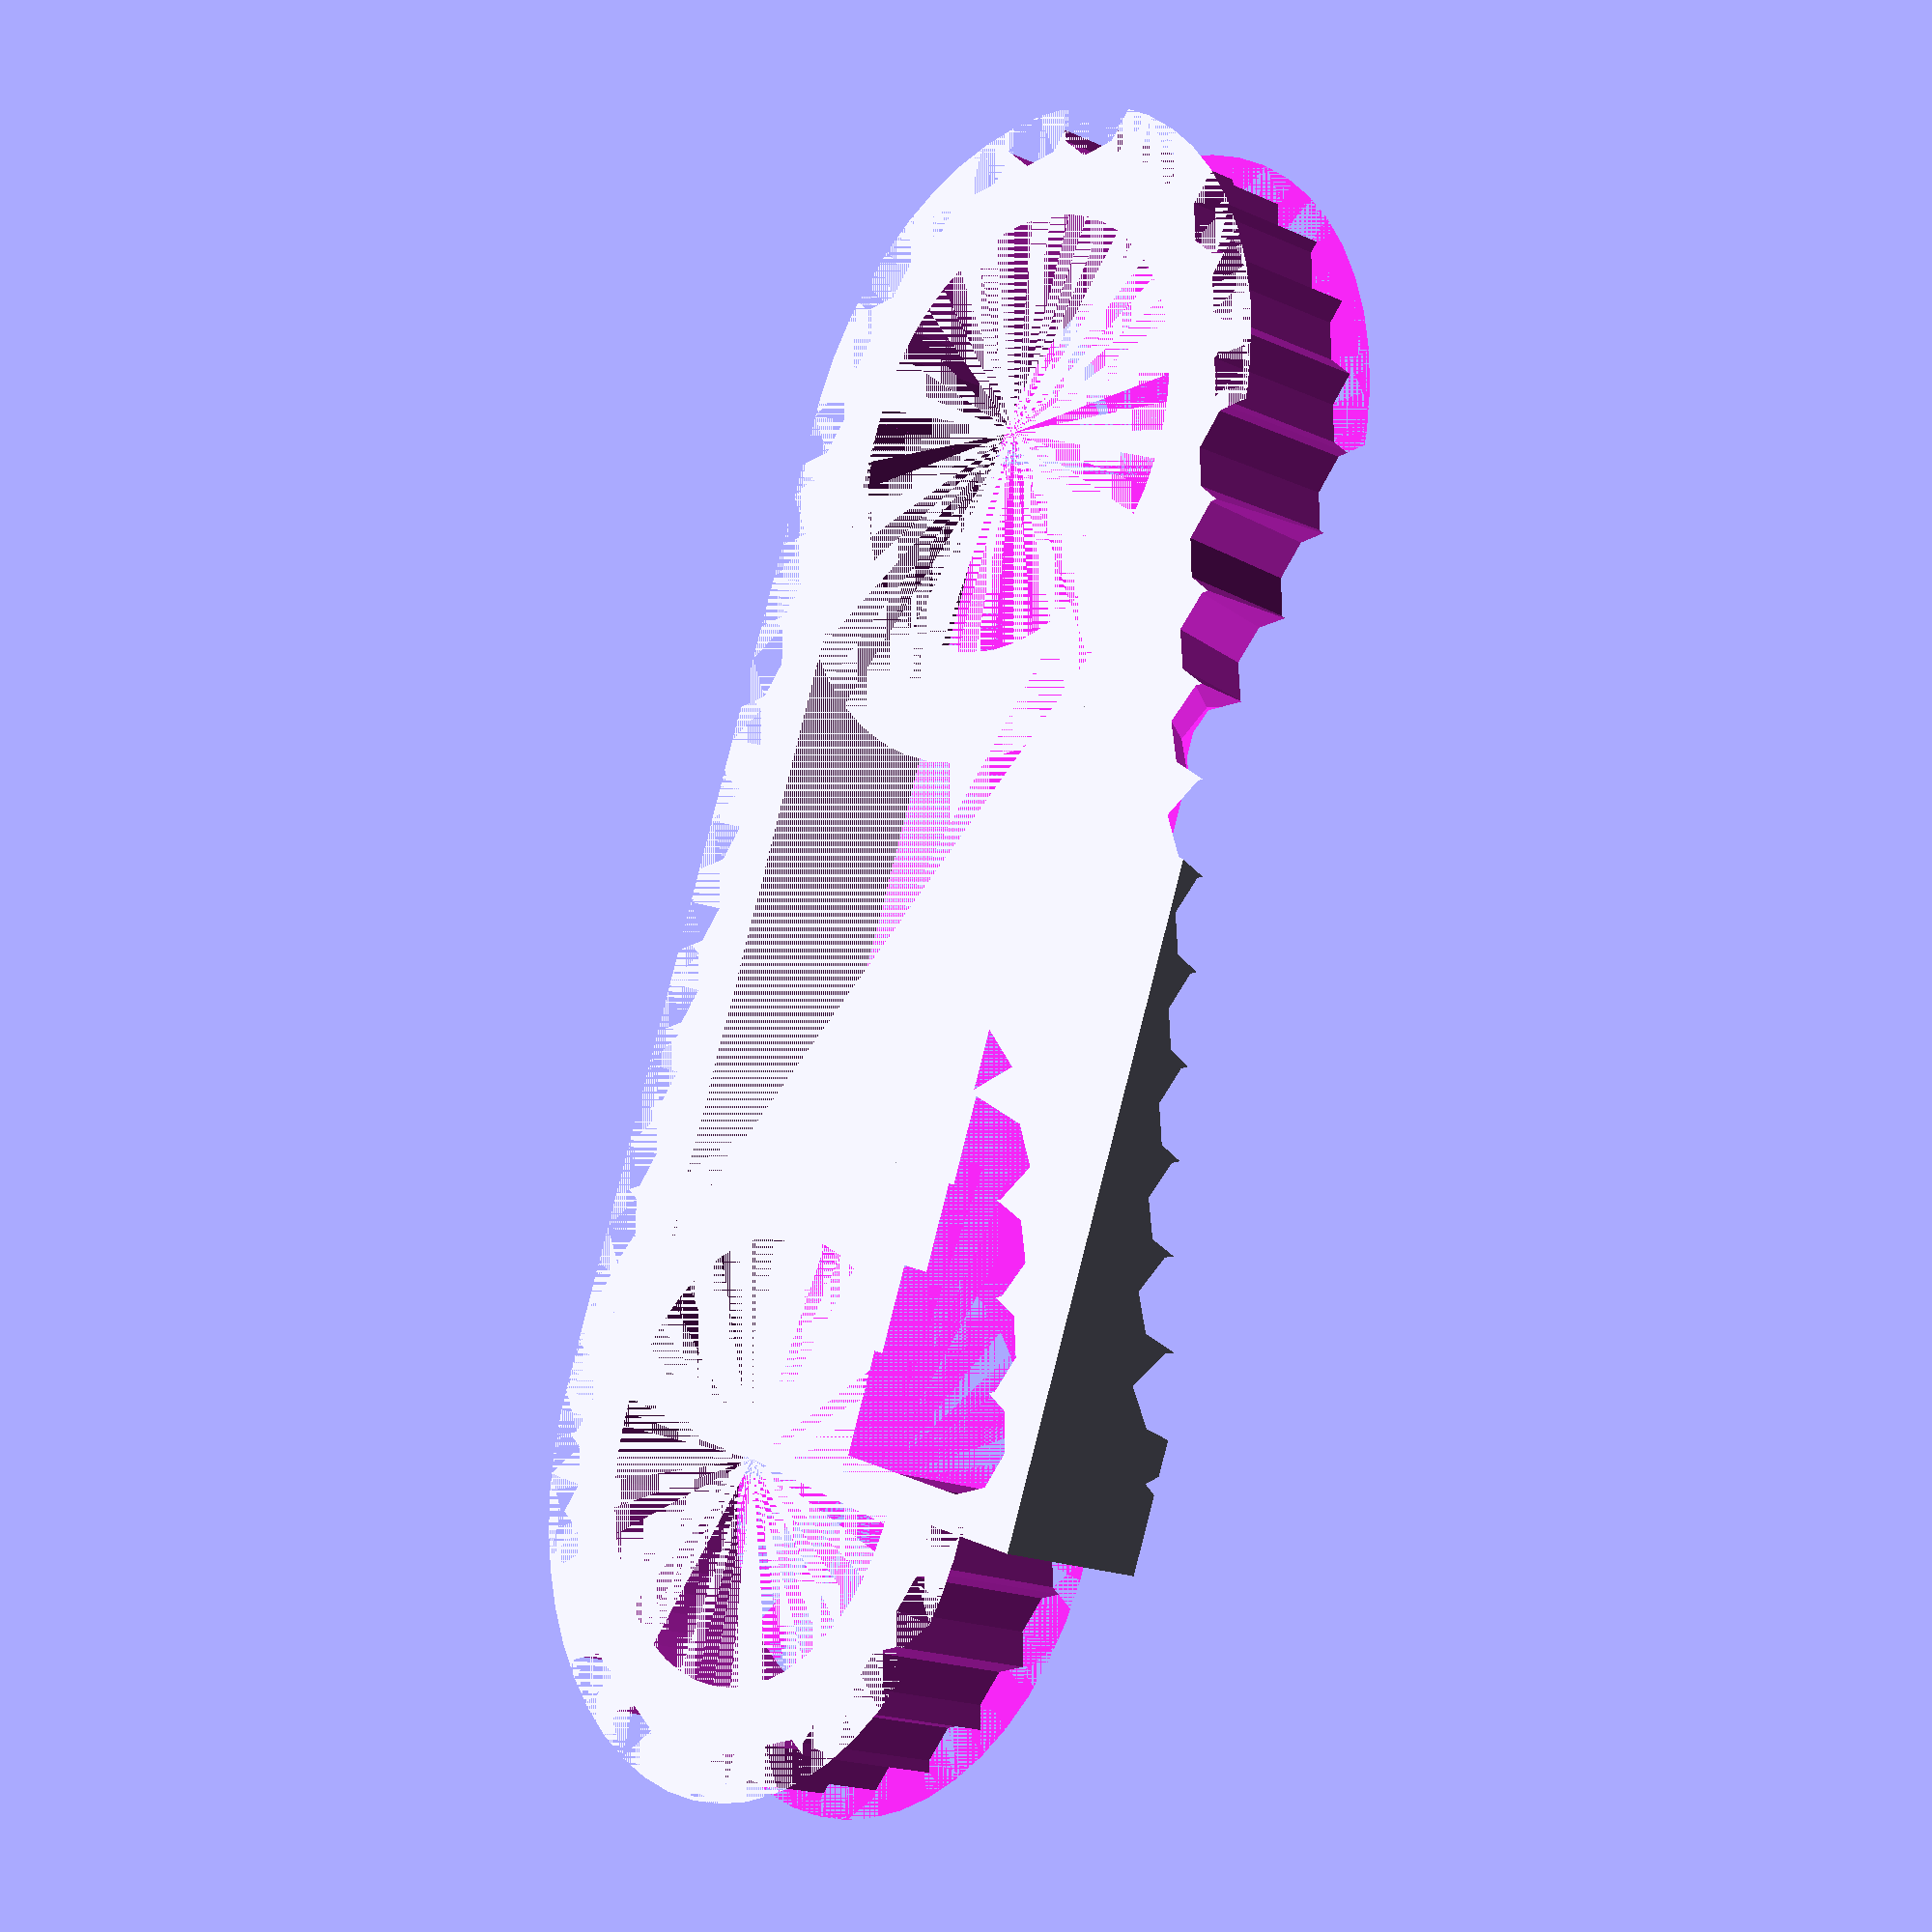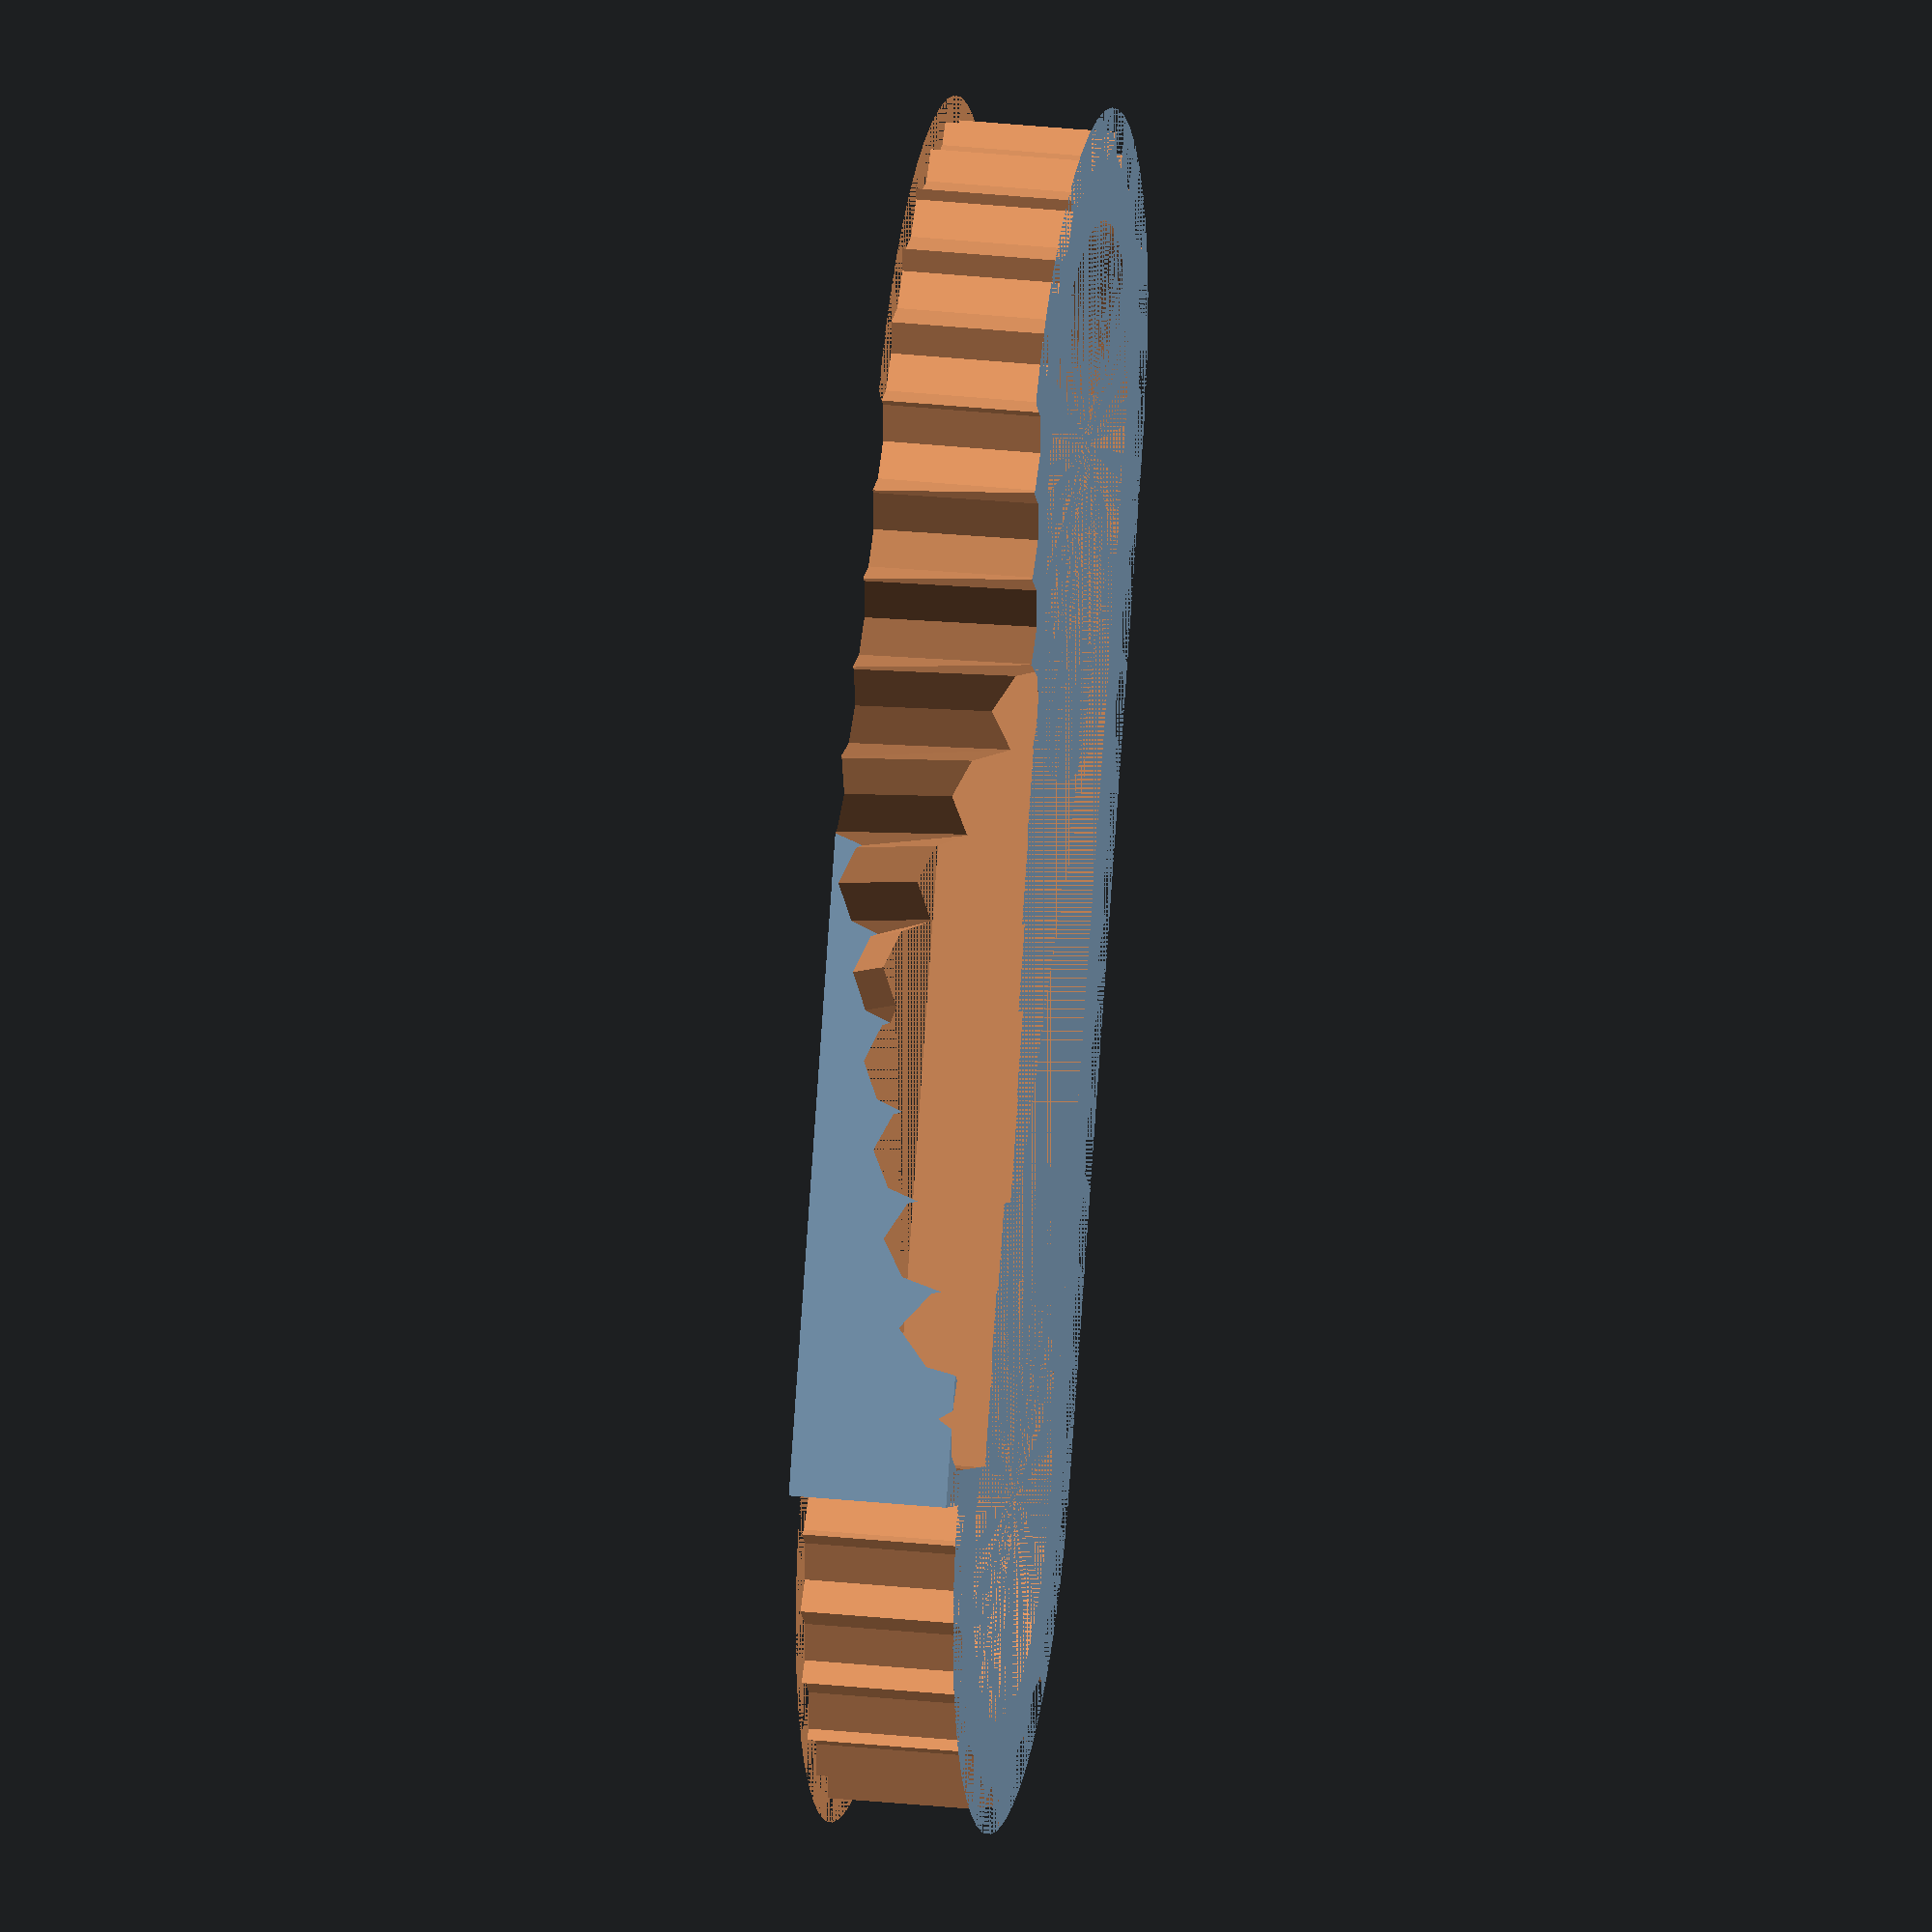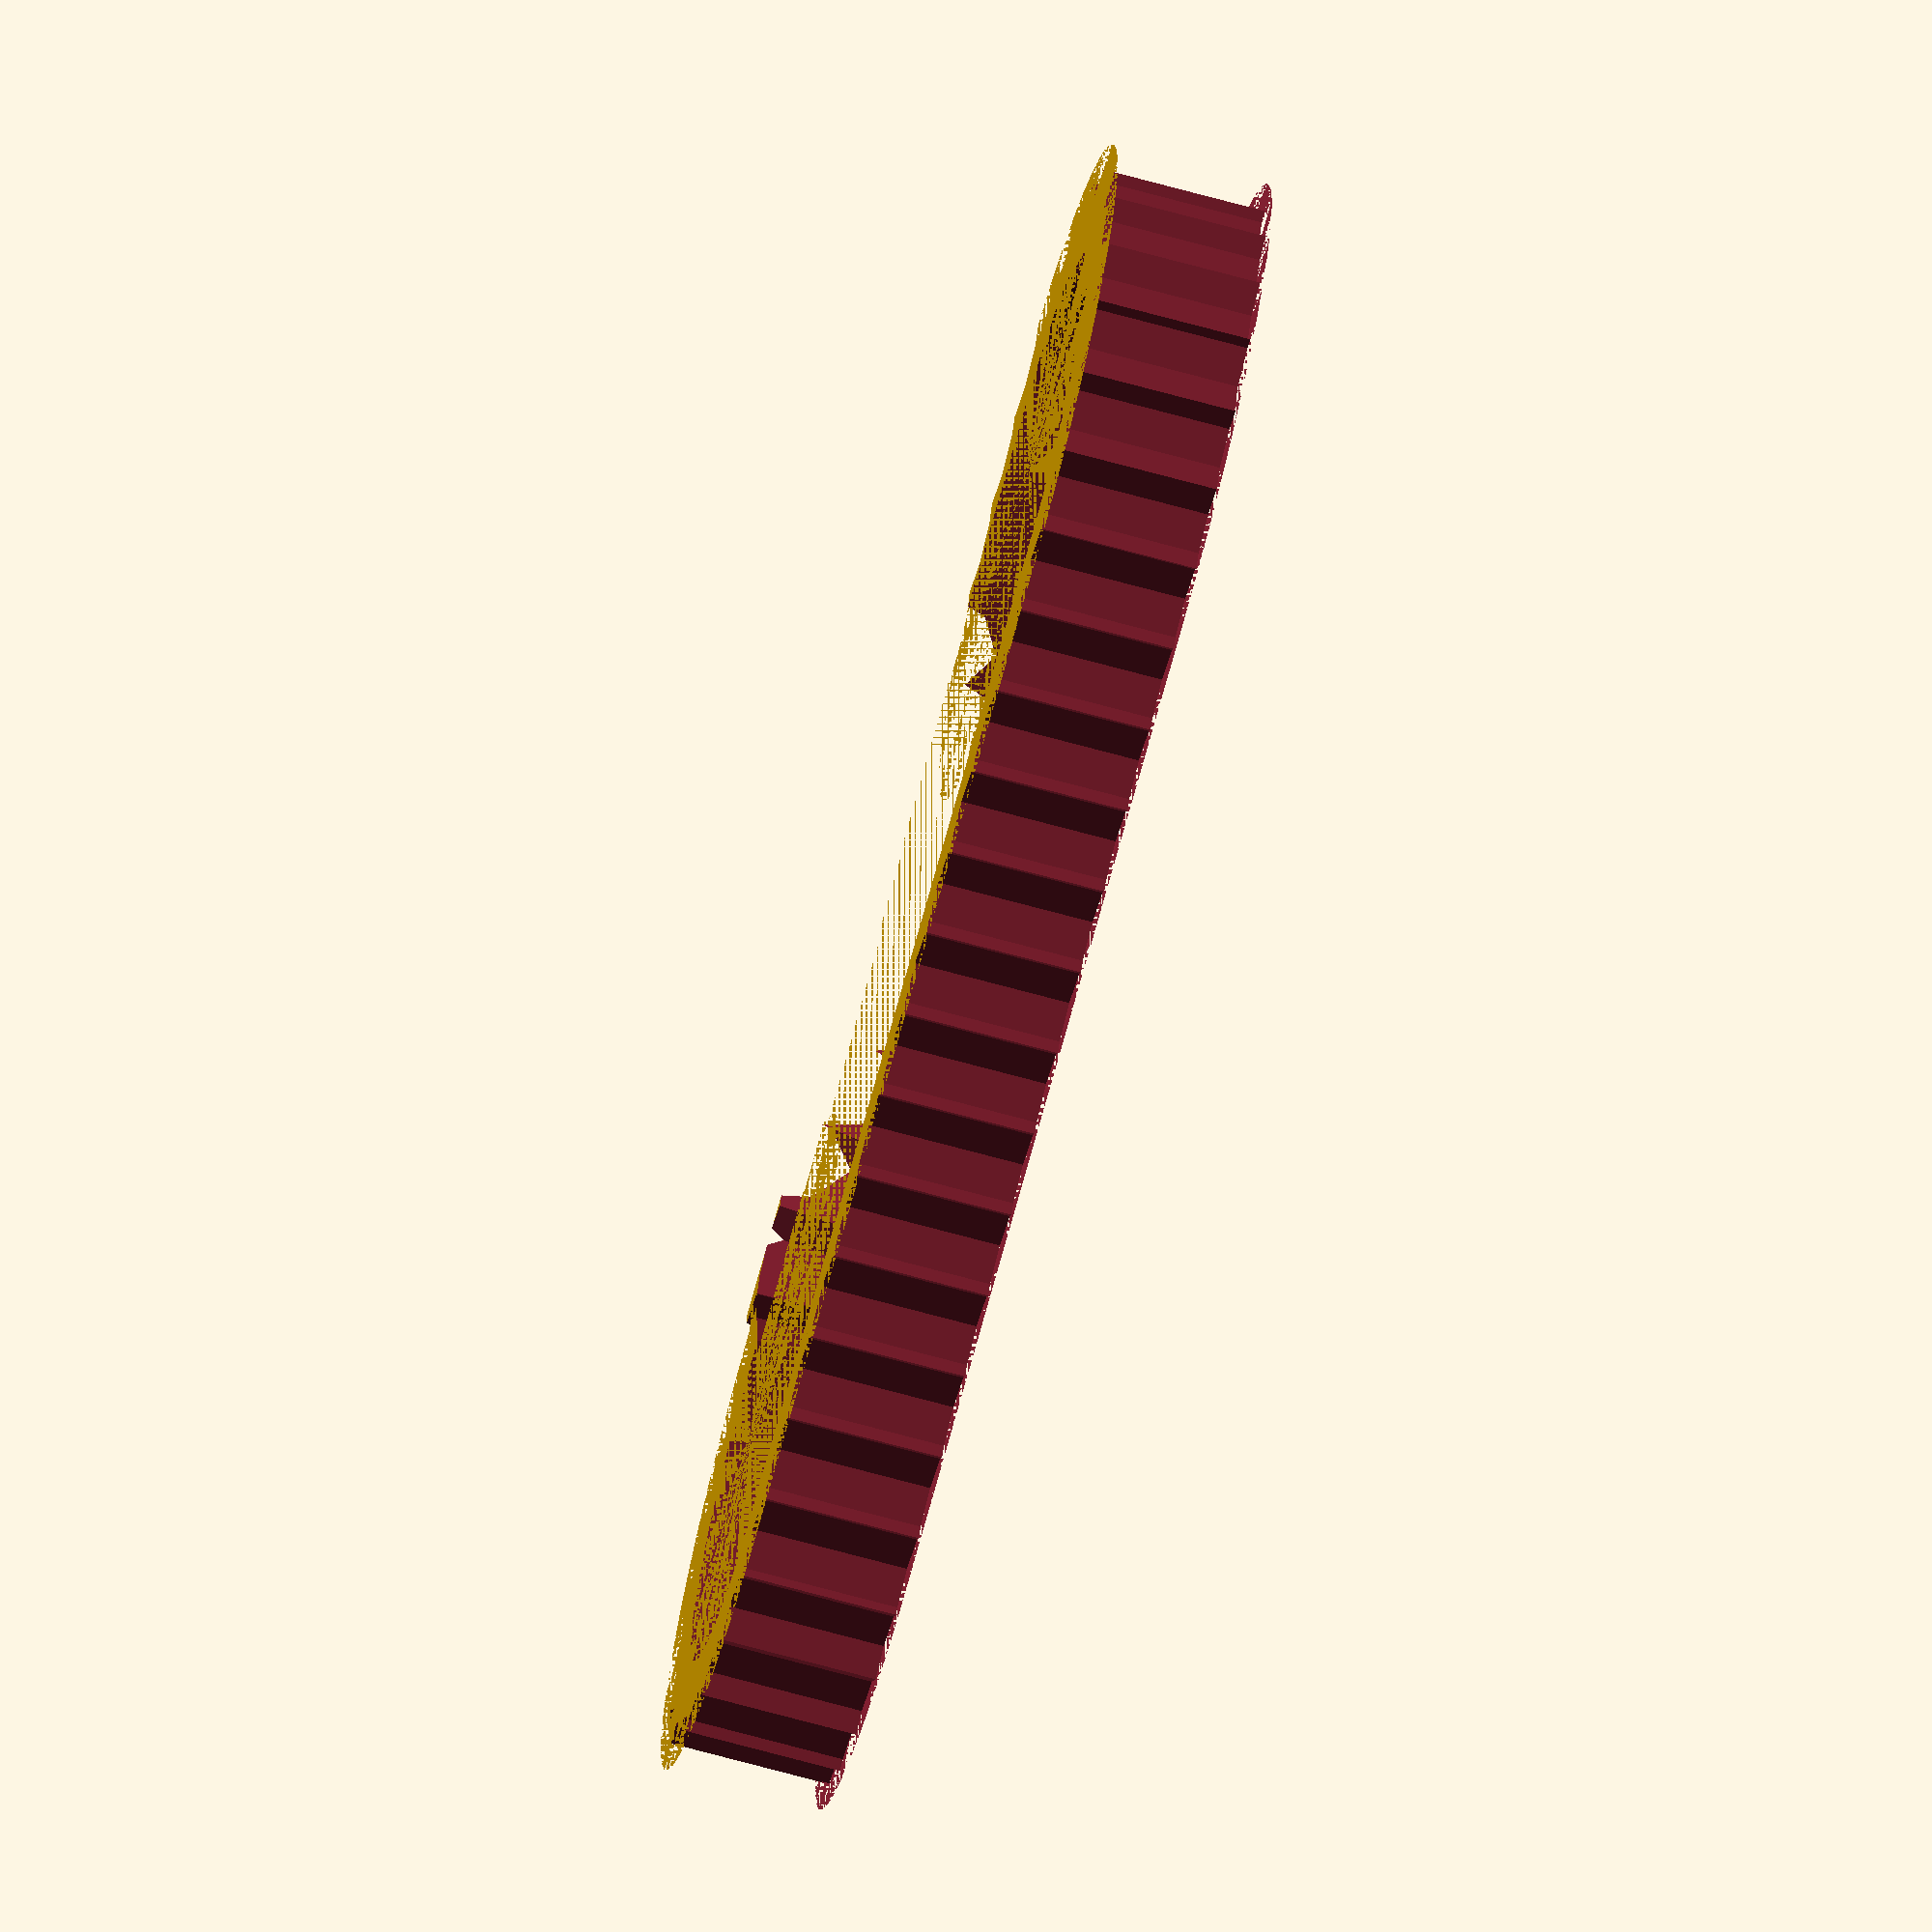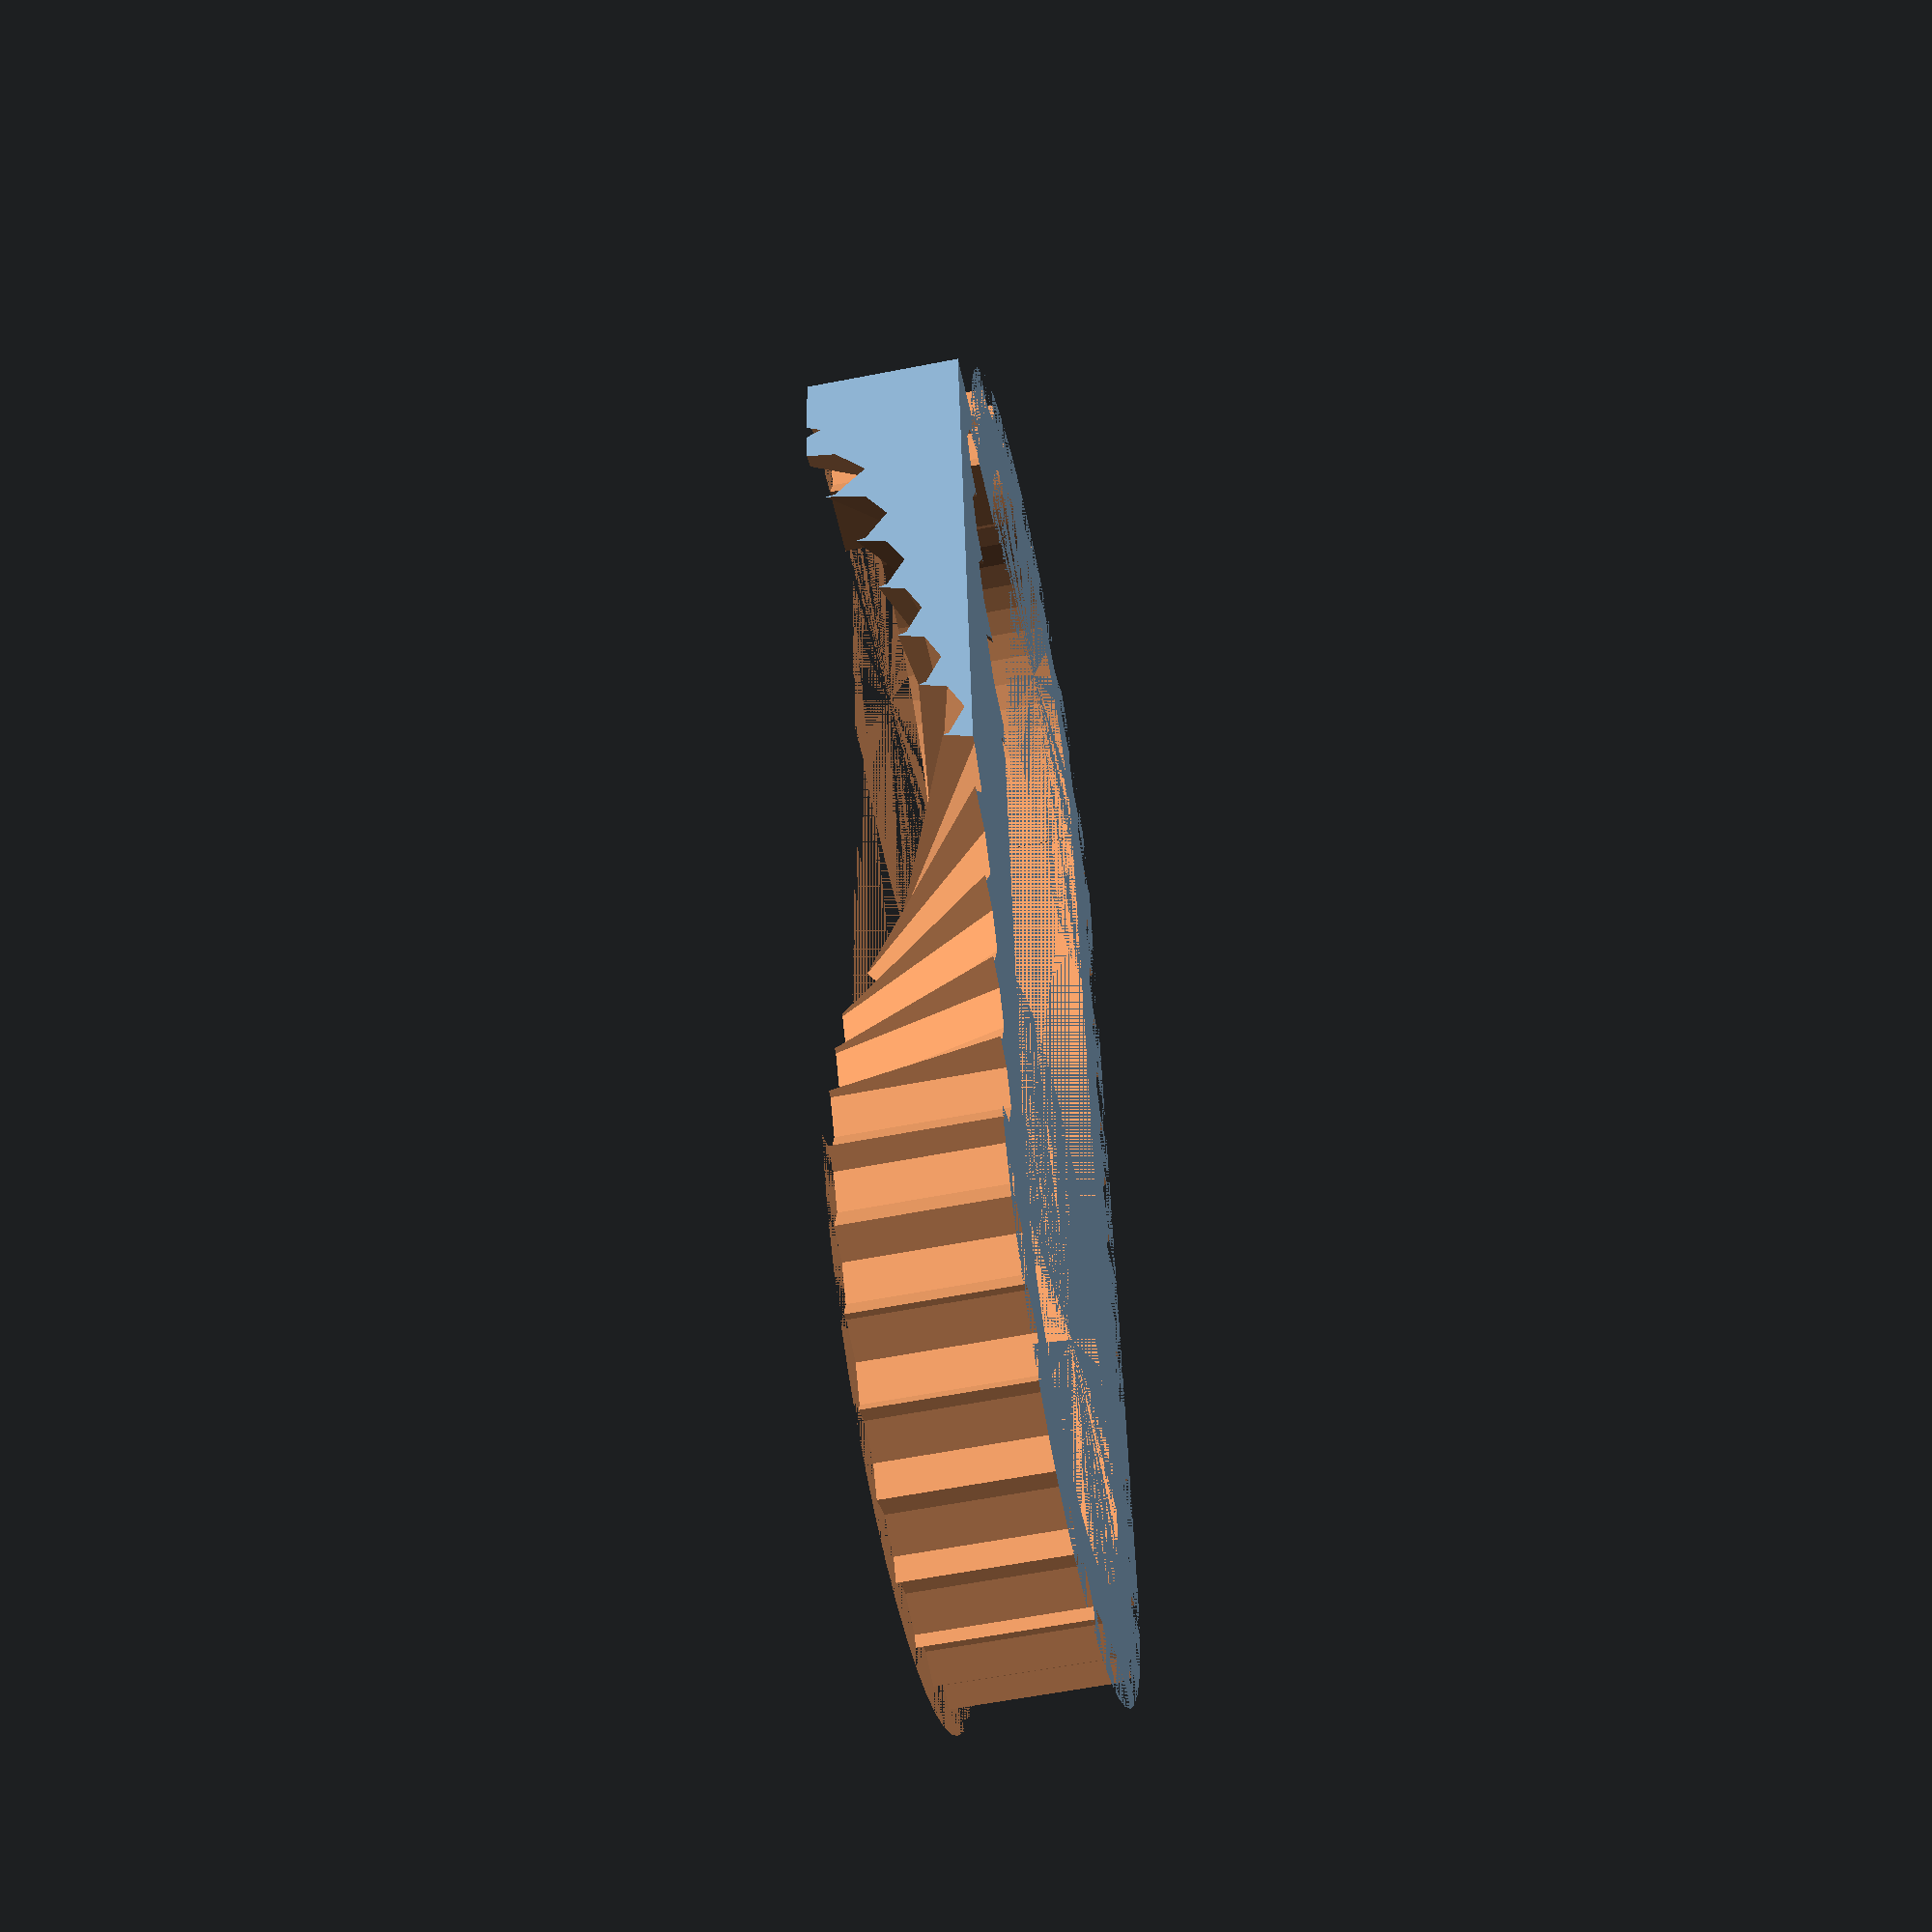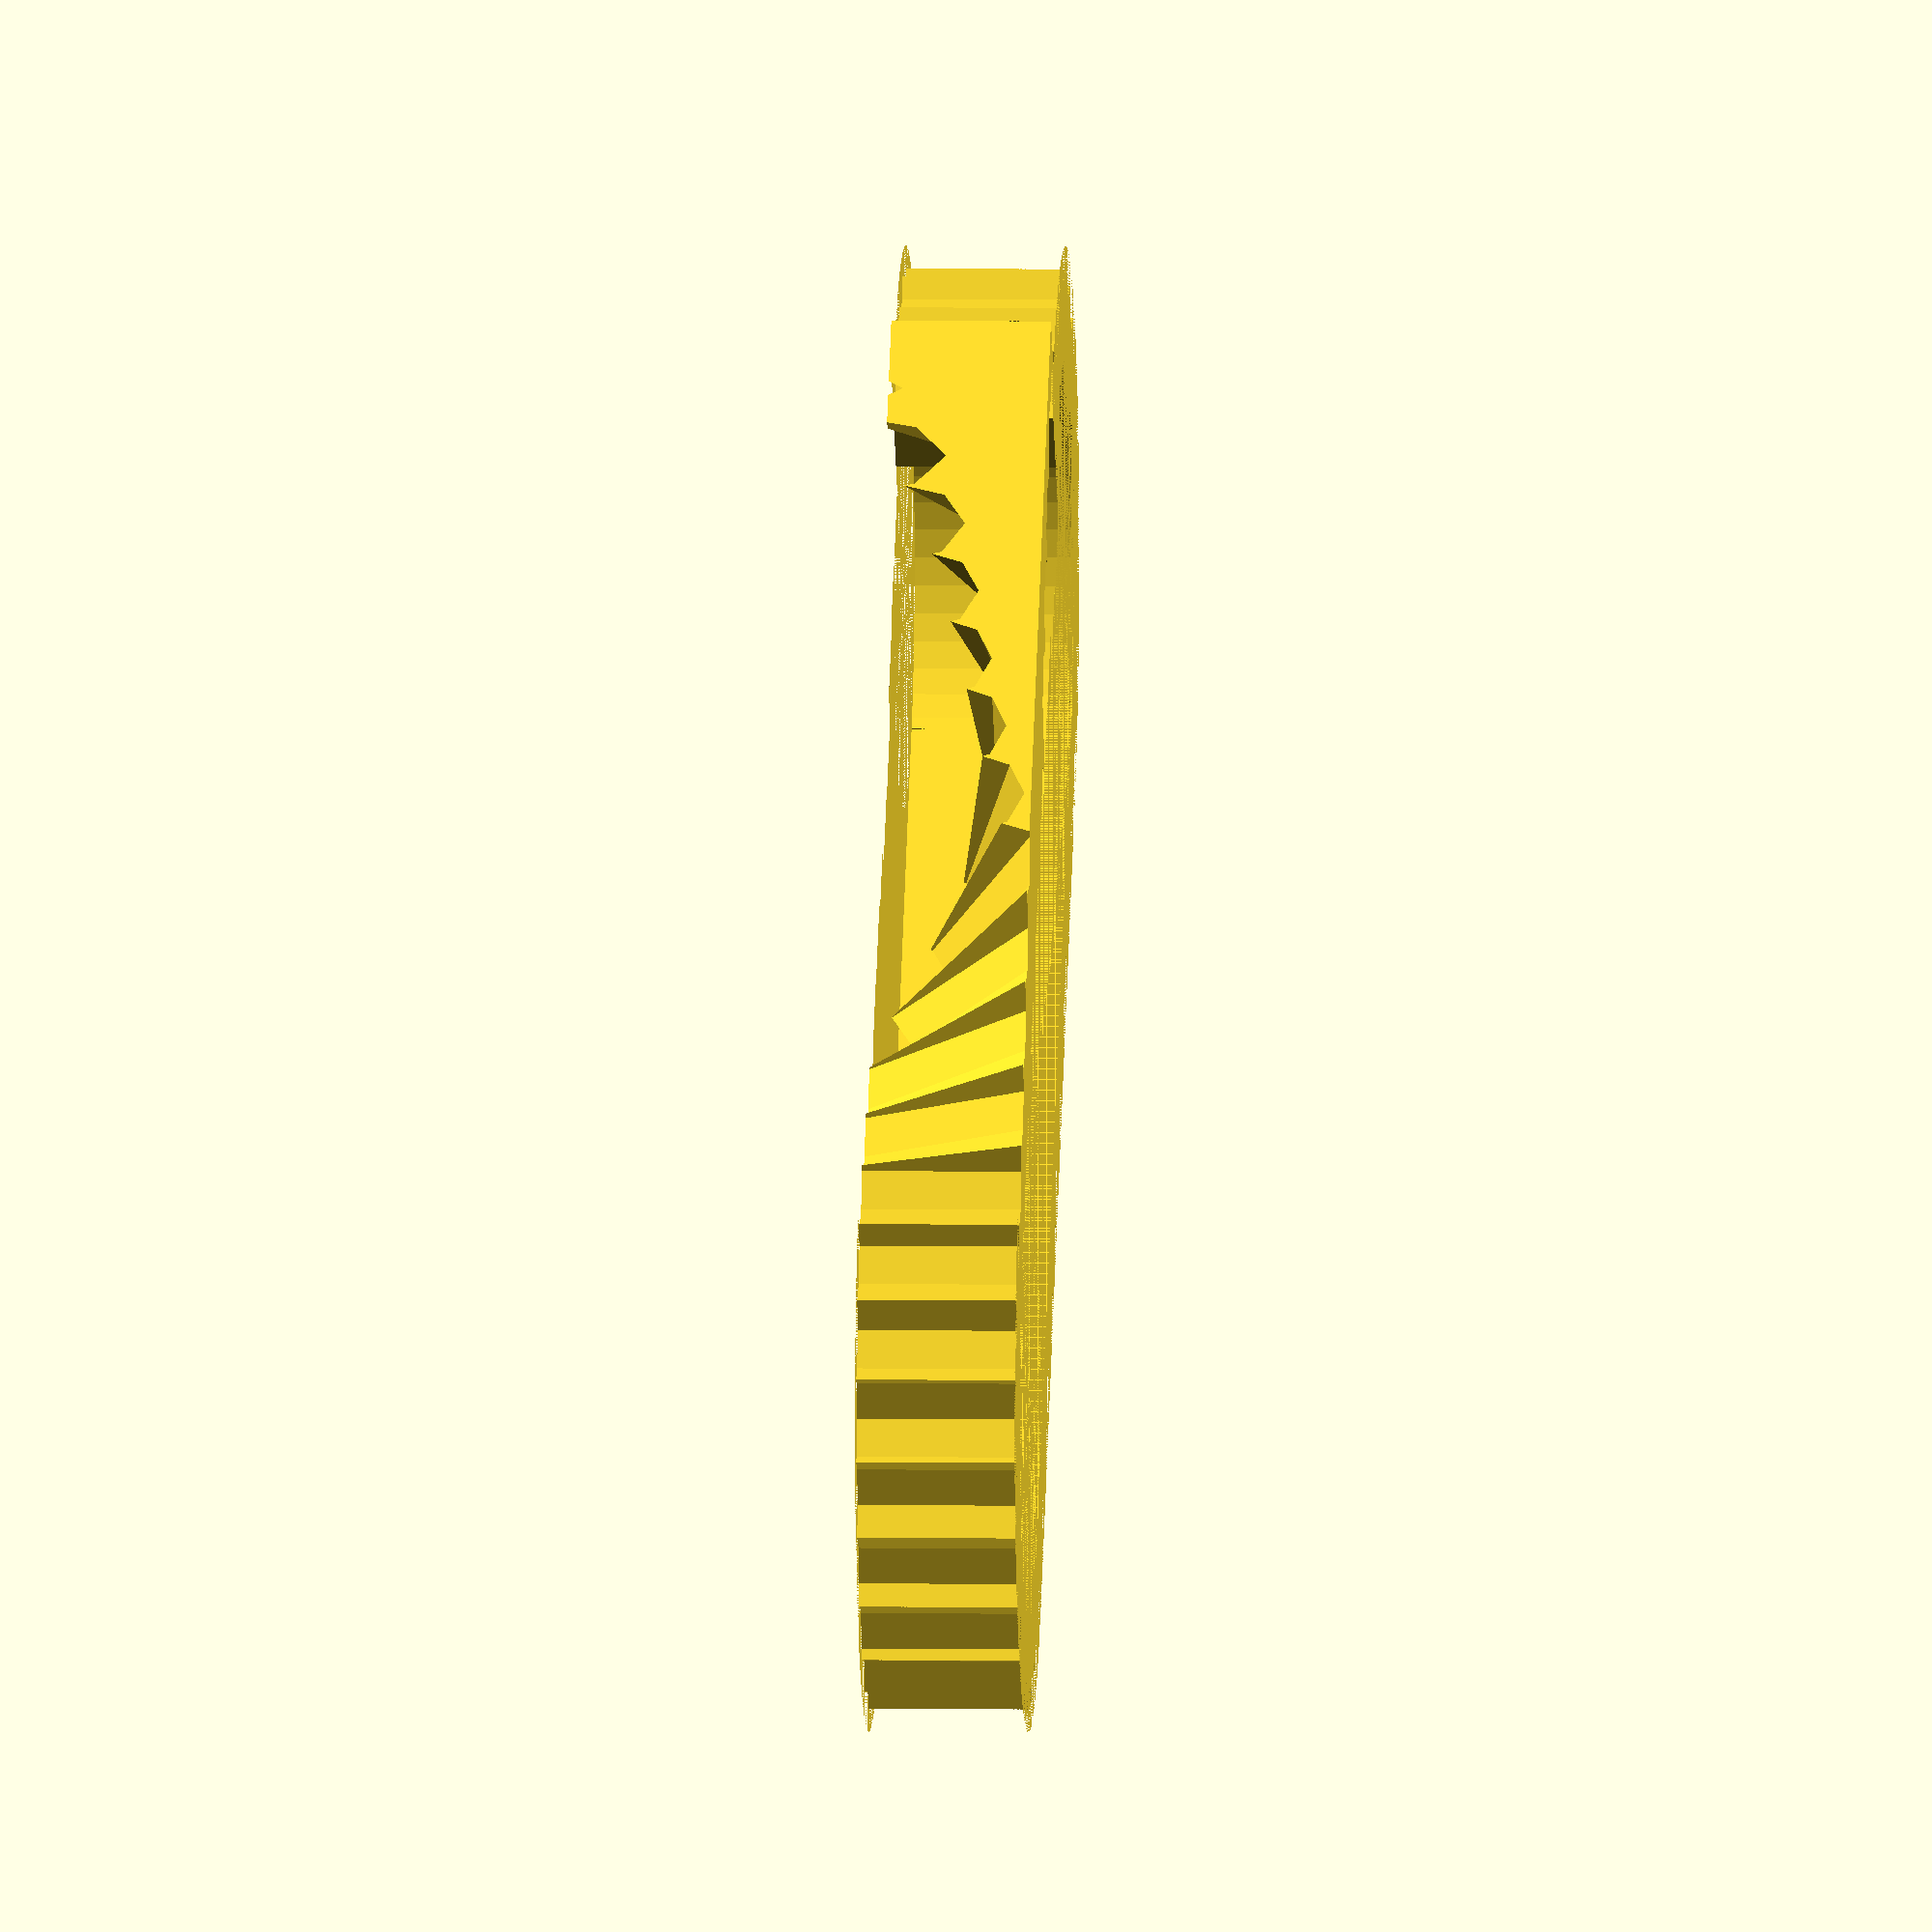
<openscad>
dowelRad = 0.5*0.25*25.4;
holeRad = 7.55/2;
linearSideLength = 12*2*dowelRad;
loopAngleOffset = 180/12;
width = 49;
turnAngleOffset = 180/12;
height = 7.55+4;

difference ()
{
	union ()
	{
		translate([-linearSideLength/2,-width/2,0])
		cube([linearSideLength,width,height]);
		translate([-linearSideLength/2,0,0])
		cylinder(r=width/2,h=height,$fn=50);
		translate([linearSideLength/2,0,0])
		cylinder(r=width/2,h=height,$fn=50);
		translate([-linearSideLength/2,-width/2-6.35/2-2,0])
		cube([linearSideLength,6.35+4,height]);
	}
	union ()
	{
		translate([-linearSideLength/2,-width/2+6.35/2+5,0])
		cube([linearSideLength,width-6.35-10,height]);
		translate([-linearSideLength/2,0,0])
		cylinder(r=width/2-6.35/2-5,h=height,$fn=50);
		translate([linearSideLength/2,0,0])
		cylinder(r=width/2-6.35/2-5,h=height,$fn=50);
	}
	// Straight holes
	union ()
	{
		for (i=[1:13])
		{
			translate([-linearSideLength/2+2*(i-1)*dowelRad,width/2,0])
			cylinder(r=holeRad,h=height,$fn=8);
		}
	}
	// Turn holes one side
	union ()
	{
		translate([linearSideLength/2,0,0])
		{
			for (i=[1:11])
			{
				translate([(width/2)*sin(i*turnAngleOffset),(width/2)*cos(i*turnAngleOffset),0])
				cylinder (r=holeRad,h=height,$fn=8);
			}
		}
	}
	// Turn holes other side
	union ()
	{
		translate([-linearSideLength/2,0,0])
		{
			for (i=[1:11])
			{
				translate([-(width/2)*sin(i*turnAngleOffset),(width/2)*cos(i*turnAngleOffset),0])
				cylinder (r=holeRad,h=height,$fn=8);
			}
		}
	}
	// Half loop holes
	union ()
	{
		for (i=[1:12])
		{
			translate([-linearSideLength/2+2*(i-1)*dowelRad,-width/2,height/2])
			rotate(a=-(i-1)*loopAngleOffset,v=[1,0,0])
			{
				cylinder(r=holeRad,h=2*height,center=true,$fn=8);
				translate([-holeRad,-12,-height]) cube([2*holeRad,12,2*height]);
			}
		}
	}
	// Last half loop hole
	translate([linearSideLength/2,-width/2,0]) cylinder(r=holeRad,h=height,$fn=8);
}
</openscad>
<views>
elev=18.4 azim=68.0 roll=228.9 proj=p view=solid
elev=335.0 azim=113.1 roll=280.3 proj=o view=wireframe
elev=70.4 azim=178.0 roll=74.7 proj=o view=wireframe
elev=57.6 azim=276.4 roll=101.6 proj=p view=wireframe
elev=174.4 azim=44.5 roll=87.4 proj=o view=wireframe
</views>
